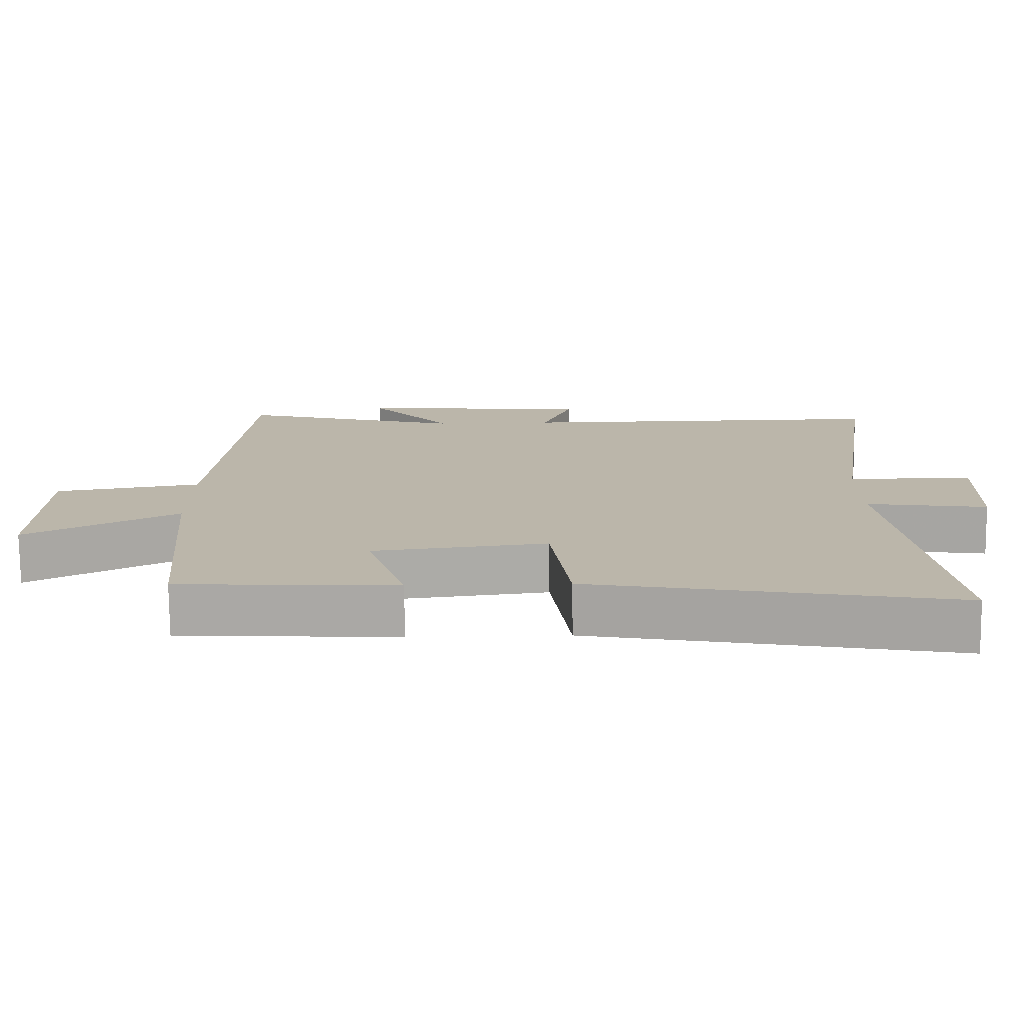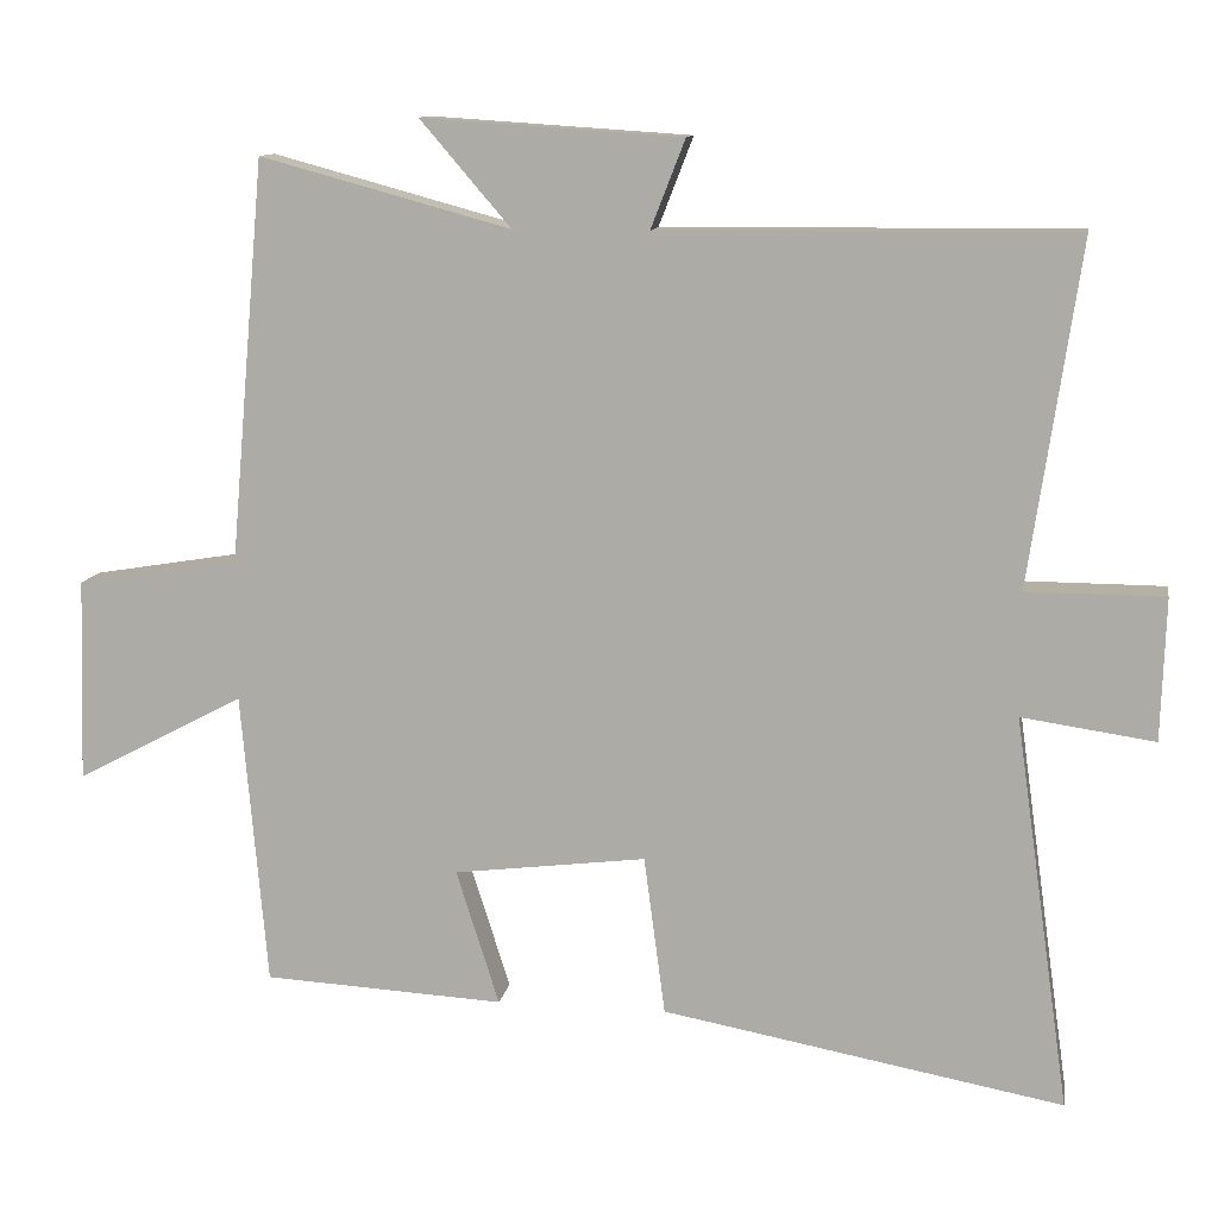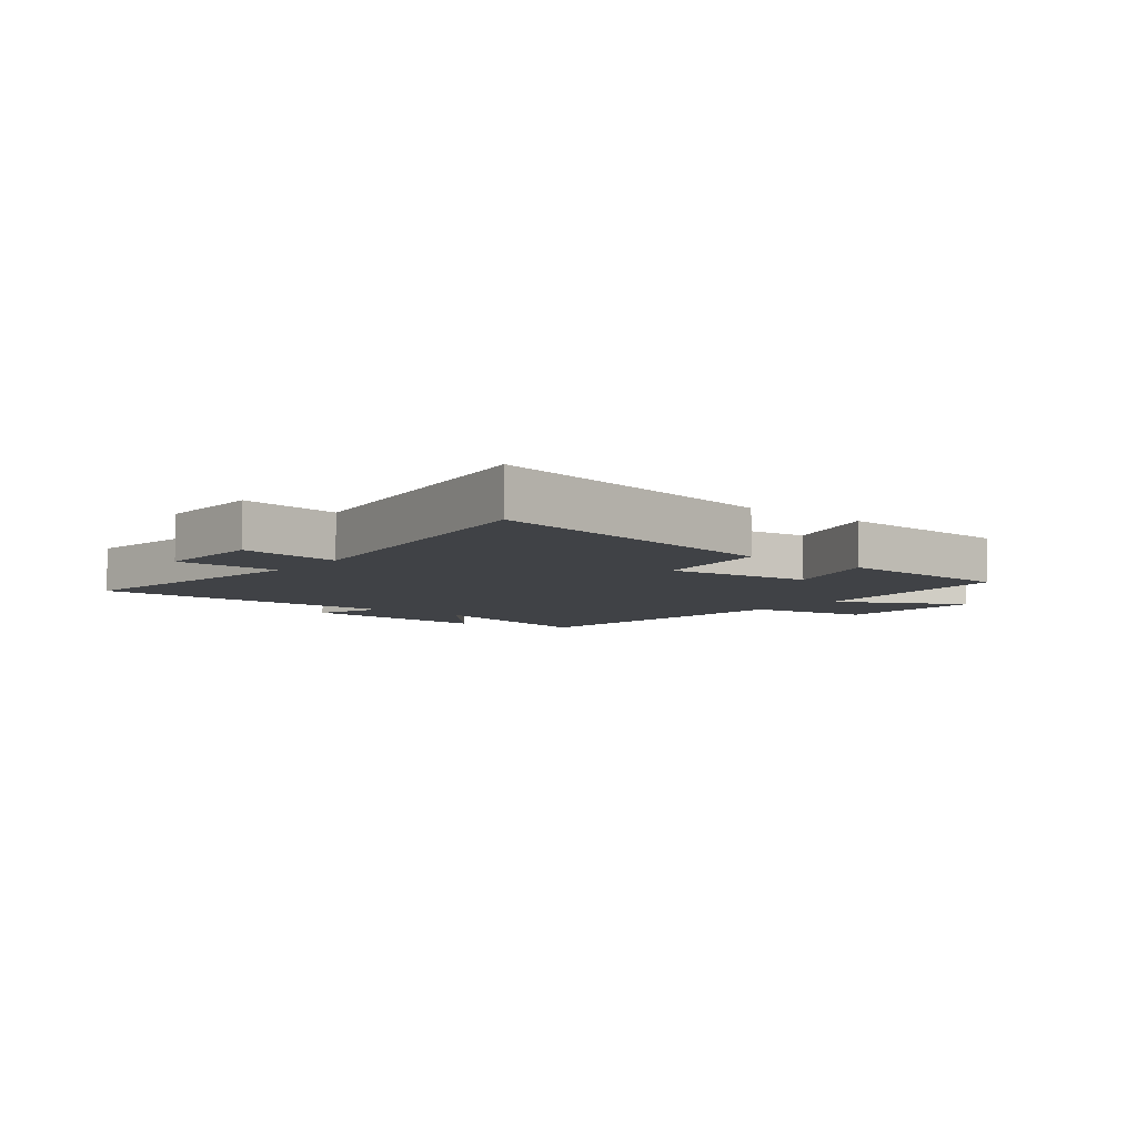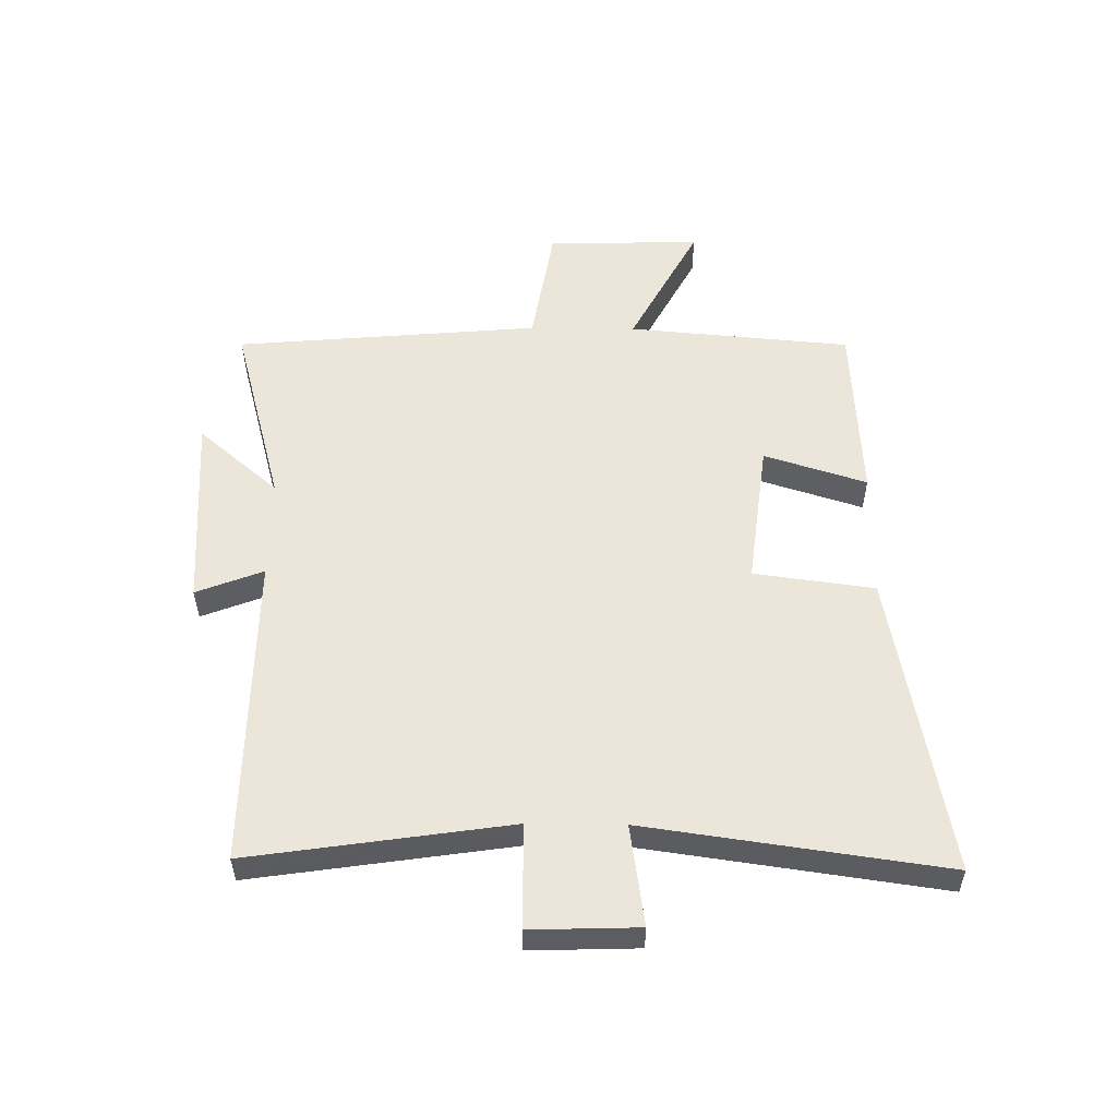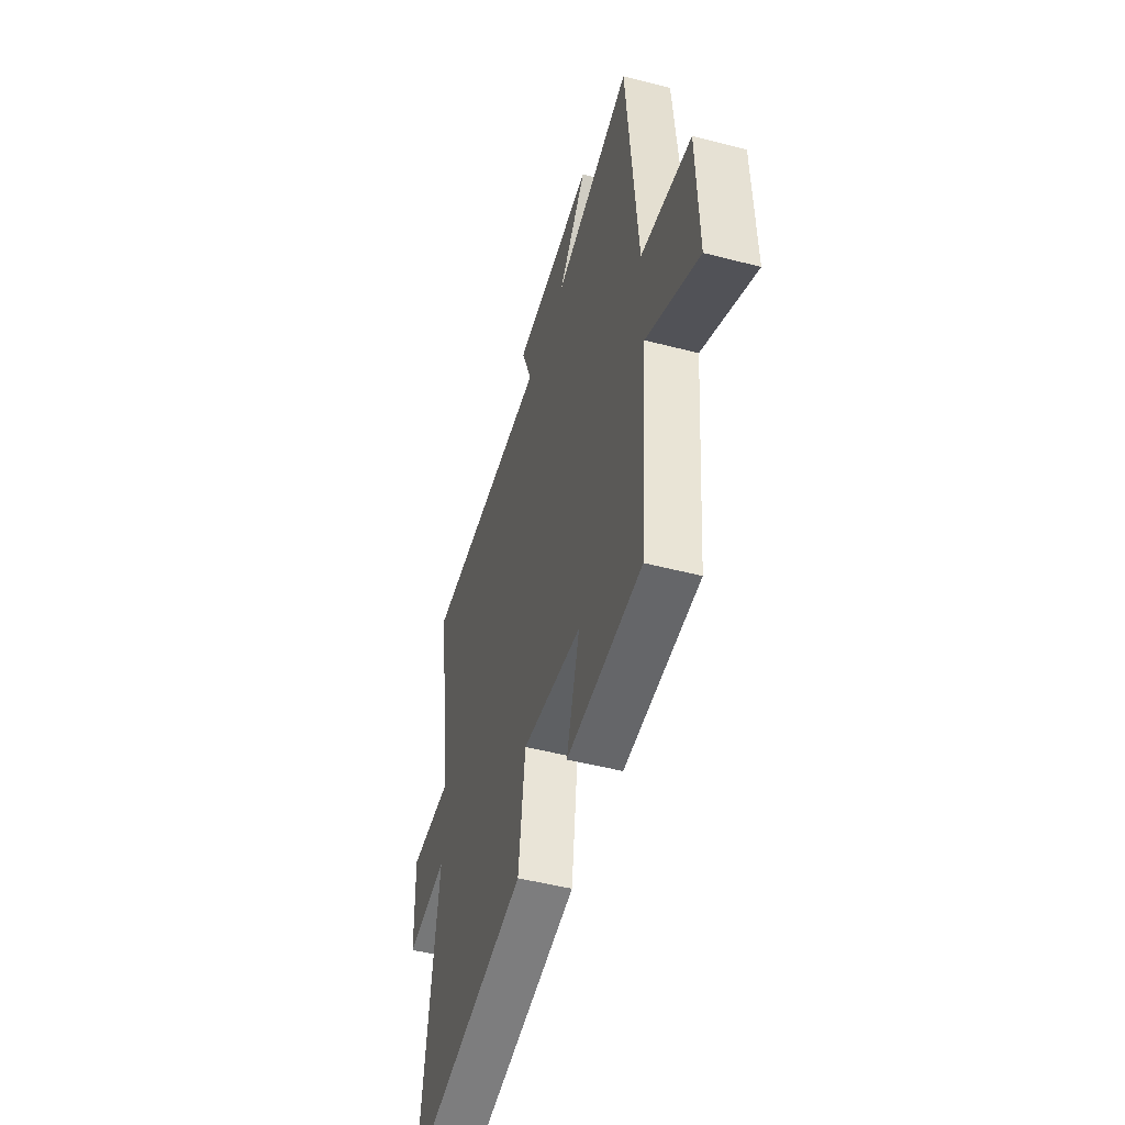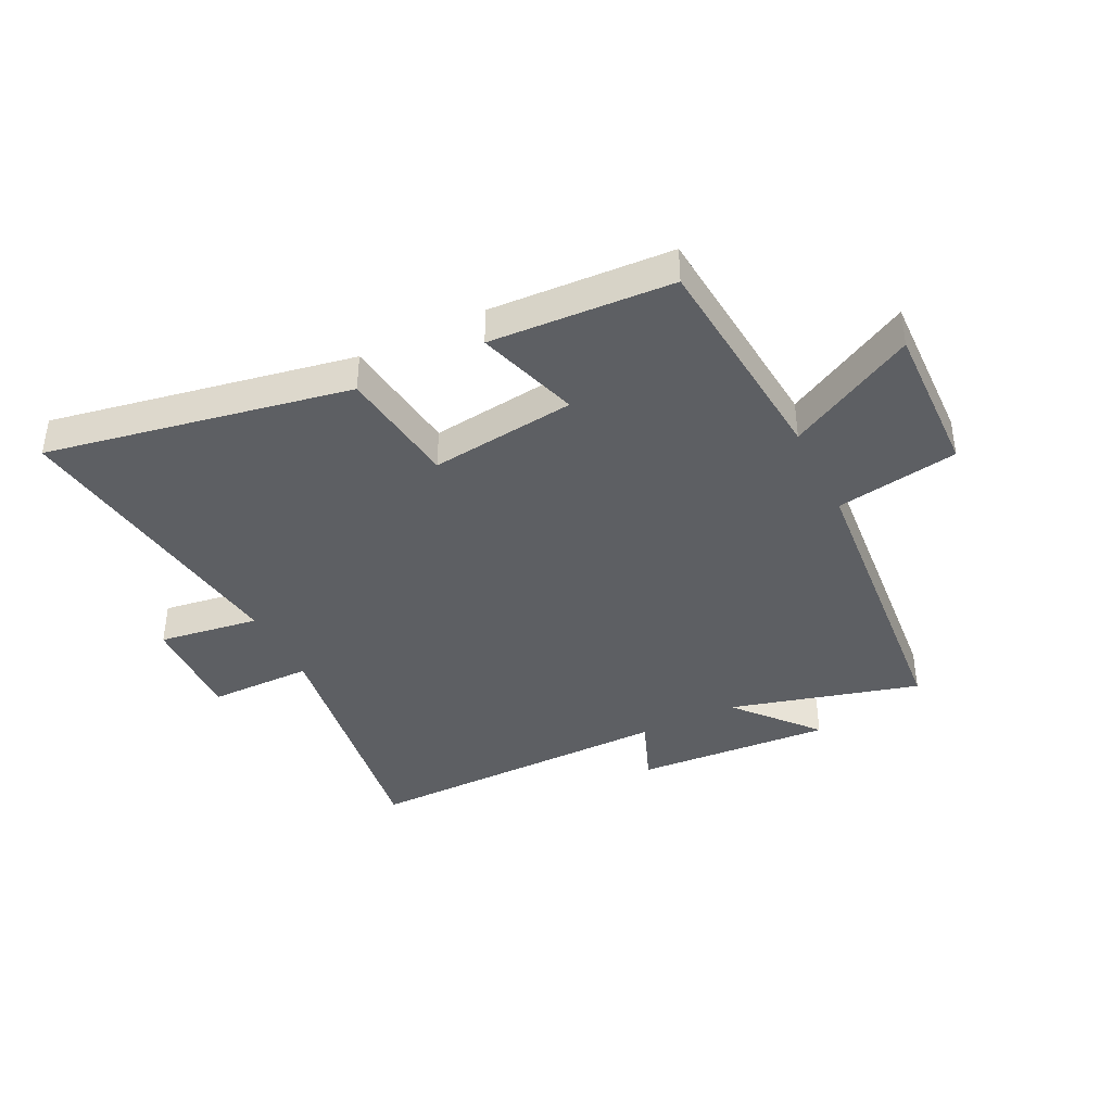
<metadata>
{"format":"obj","ext":"obj","renderer":"f3d","projection":"perspective","resolution":1024,"background":"white","views":[{"elev":-75.8,"azim":0.6,"up":"+Z"},{"elev":11.4,"azim":9.5,"up":"+Z"},{"elev":-6.5,"azim":141.6,"up":"+Y"},{"elev":54.3,"azim":90.7,"up":"+Y"},{"elev":-48.8,"azim":-106.1,"up":"+Z"},{"elev":-40.3,"azim":-153.7,"up":"+Y"}]}
</metadata>
<code>
v -0.467 0.07 -0.483
v -0.5 0.07 -0.107
v -0.715 0.07 -0.221
v -0.707 0.07 0.039
v -0.5 0.07 0.073
v -0.455 0.07 0.587
v -0.135 0.07 0.5
v -0.251 0.07 0.635
v 0.081 0.07 0.613
v 0.037 0.07 0.5
v 0.565 0.07 0.504
v 0.5 0.07 0.066
v 0.676 0.07 0.065
v 0.67 0.07 -0.117
v 0.5 0.07 -0.092
v 0.571 0.07 -0.595
v 0.059 0.07 -0.5
v 0.032 0.07 -0.297
v -0.214 0.07 -0.327
v -0.159 0.07 -0.5
v -0.467 0 -0.483
v -0.5 0 -0.107
v -0.715 0 -0.221
v -0.707 0 0.039
v -0.5 0 0.073
v -0.455 0 0.587
v -0.135 0 0.5
v -0.251 0 0.635
v 0.081 0 0.613
v 0.037 0 0.5
v 0.565 0 0.504
v 0.5 0 0.066
v 0.676 0 0.065
v 0.67 0 -0.117
v 0.5 0 -0.092
v 0.571 0 -0.595
v 0.059 0 -0.5
v 0.032 0 -0.297
v -0.214 0 -0.327
v -0.159 0 -0.5
f 19 20 1 2
f 18 19 2
f 15 16 17 18
f 15 18 2
f 12 13 14 15
f 12 15 2
f 10 11 12 2
f 7 8 9 10
f 7 10 2 3
f 5 6 7
f 5 7 3
f 3 4 5
f 22 21 40 39
f 22 39 38
f 38 37 36 35
f 22 38 35
f 35 34 33 32
f 22 35 32
f 22 32 31 30
f 30 29 28 27
f 23 22 30 27
f 27 26 25
f 23 27 25
f 25 24 23
f 1 21 22 2
f 2 22 23 3
f 3 23 24 4
f 4 24 25 5
f 5 25 26 6
f 6 26 27 7
f 7 27 28 8
f 8 28 29 9
f 9 29 30 10
f 10 30 31 11
f 11 31 32 12
f 12 32 33 13
f 13 33 34 14
f 14 34 35 15
f 15 35 36 16
f 16 36 37 17
f 17 37 38 18
f 18 38 39 19
f 19 39 40 20
f 20 40 21 1

</code>
